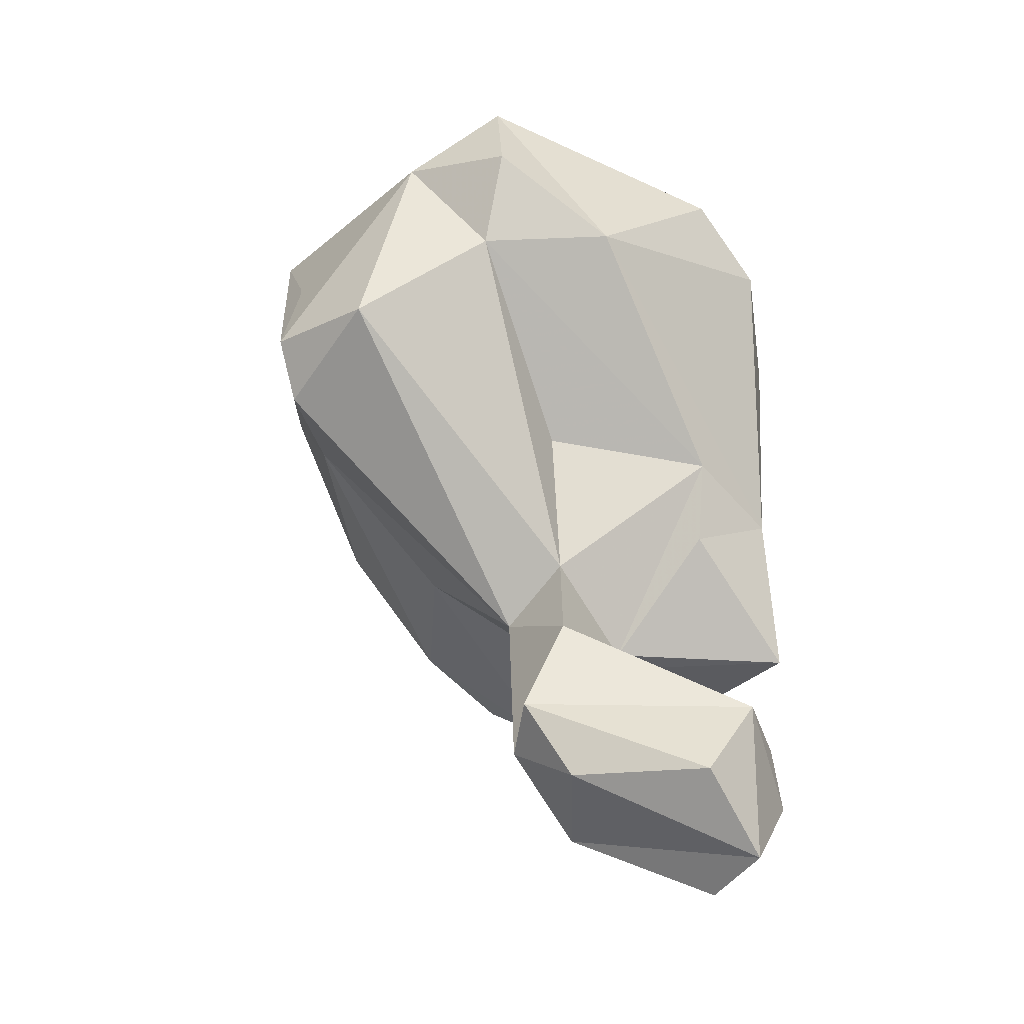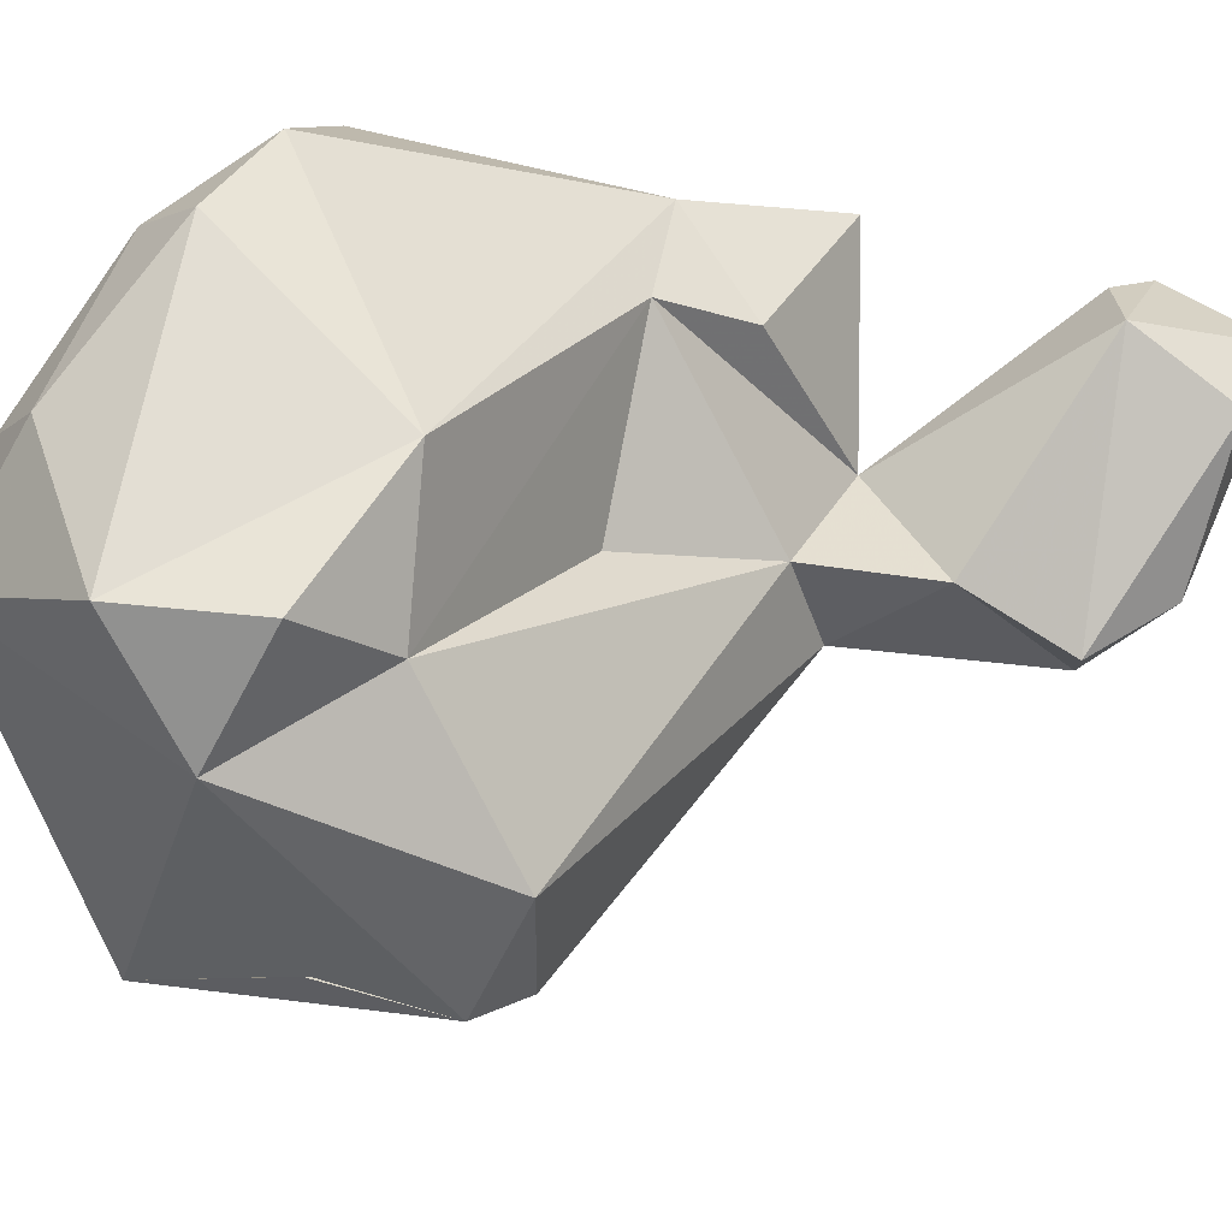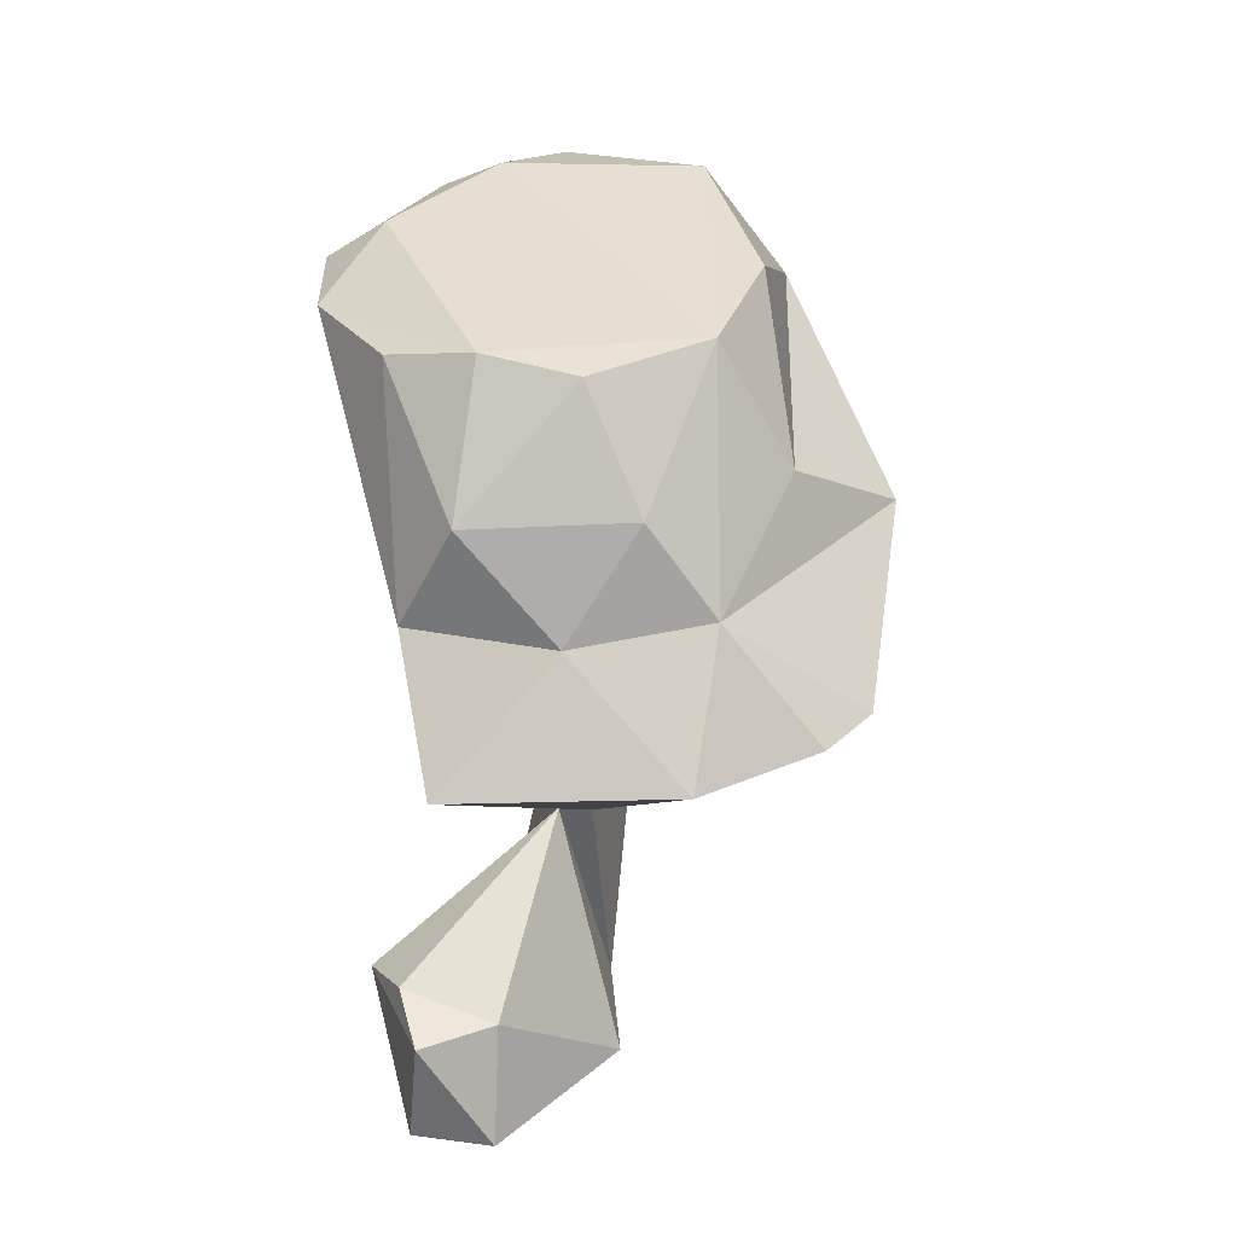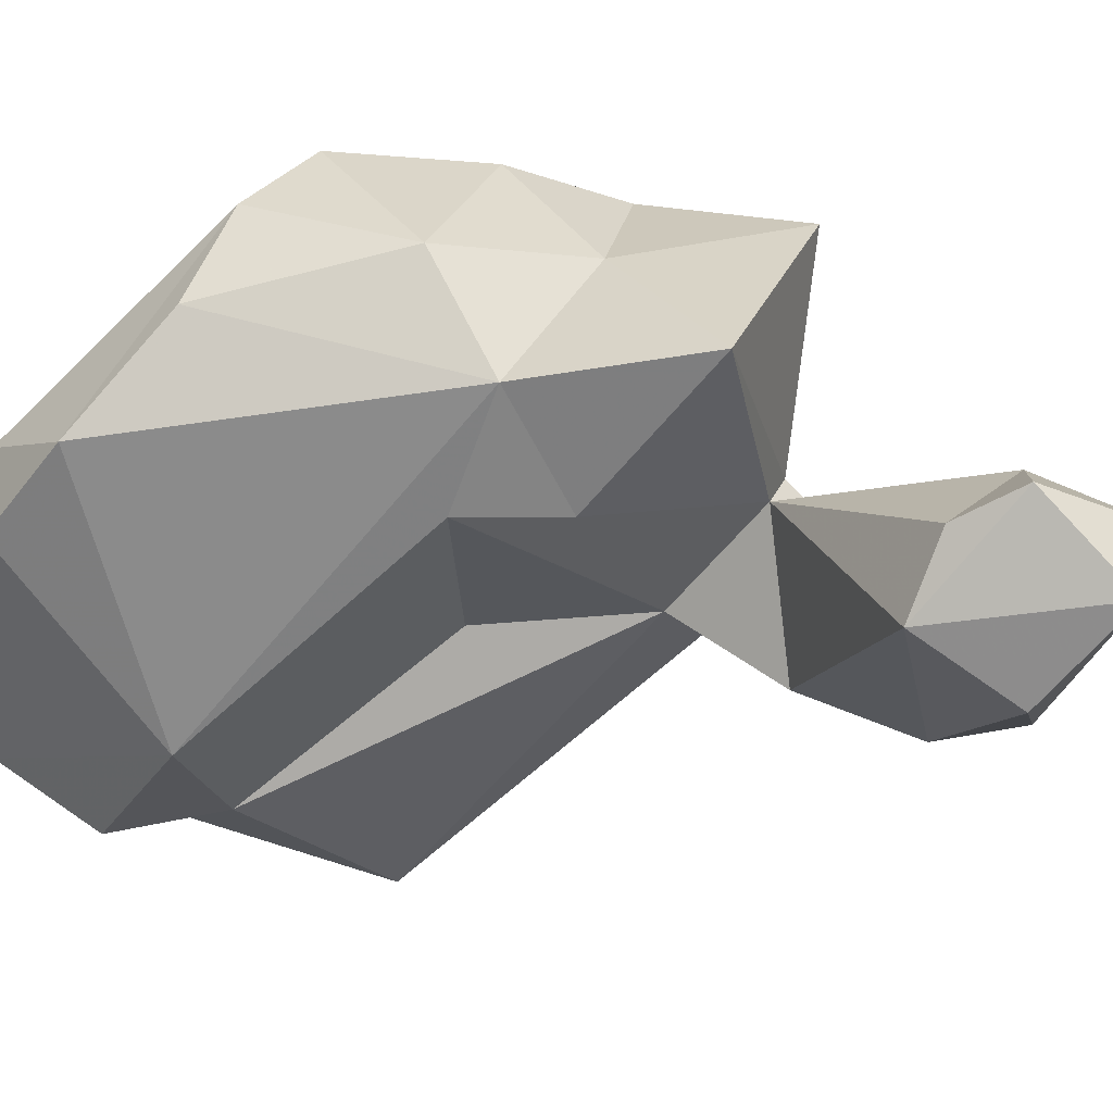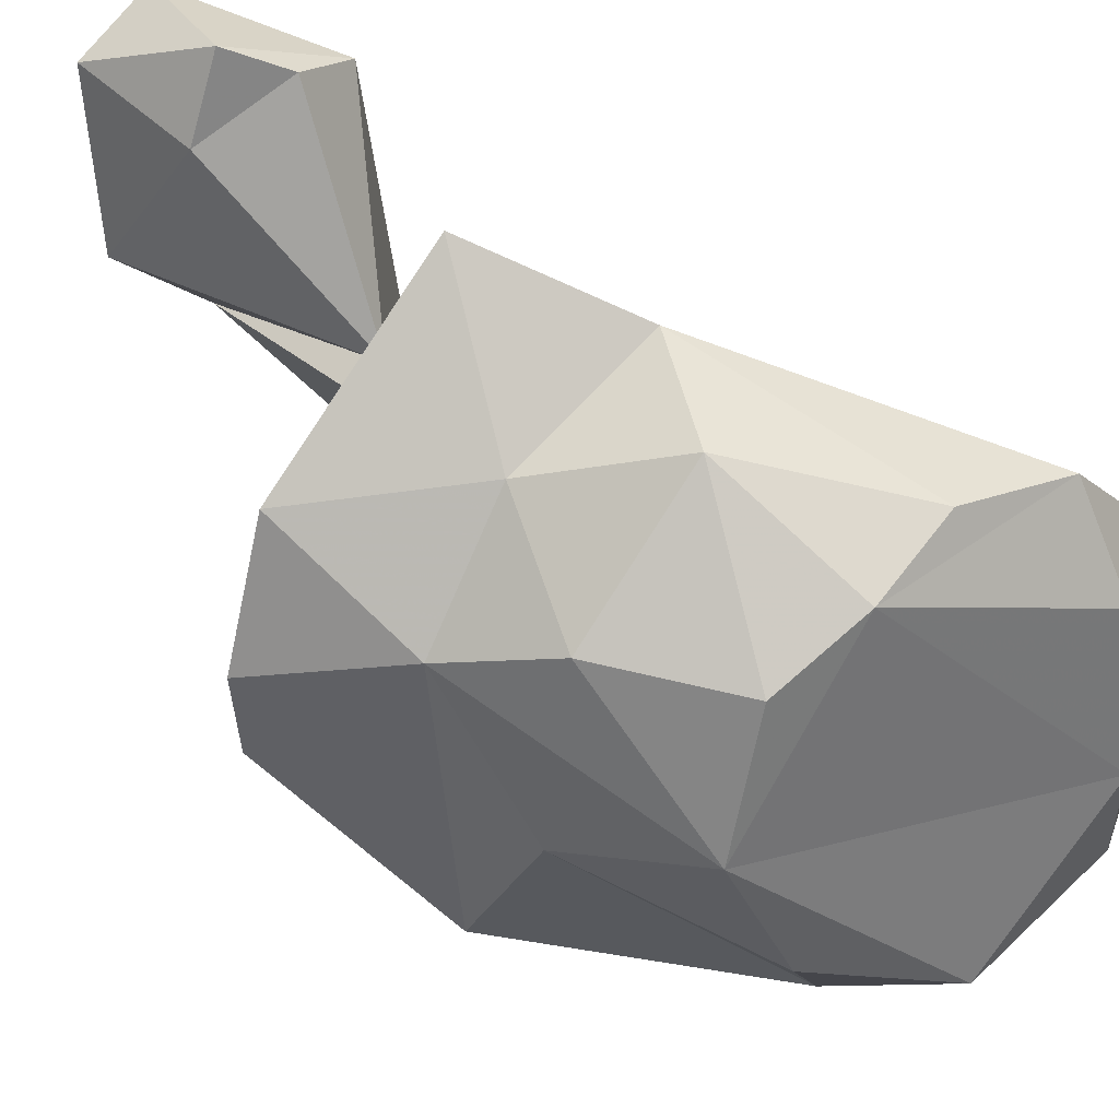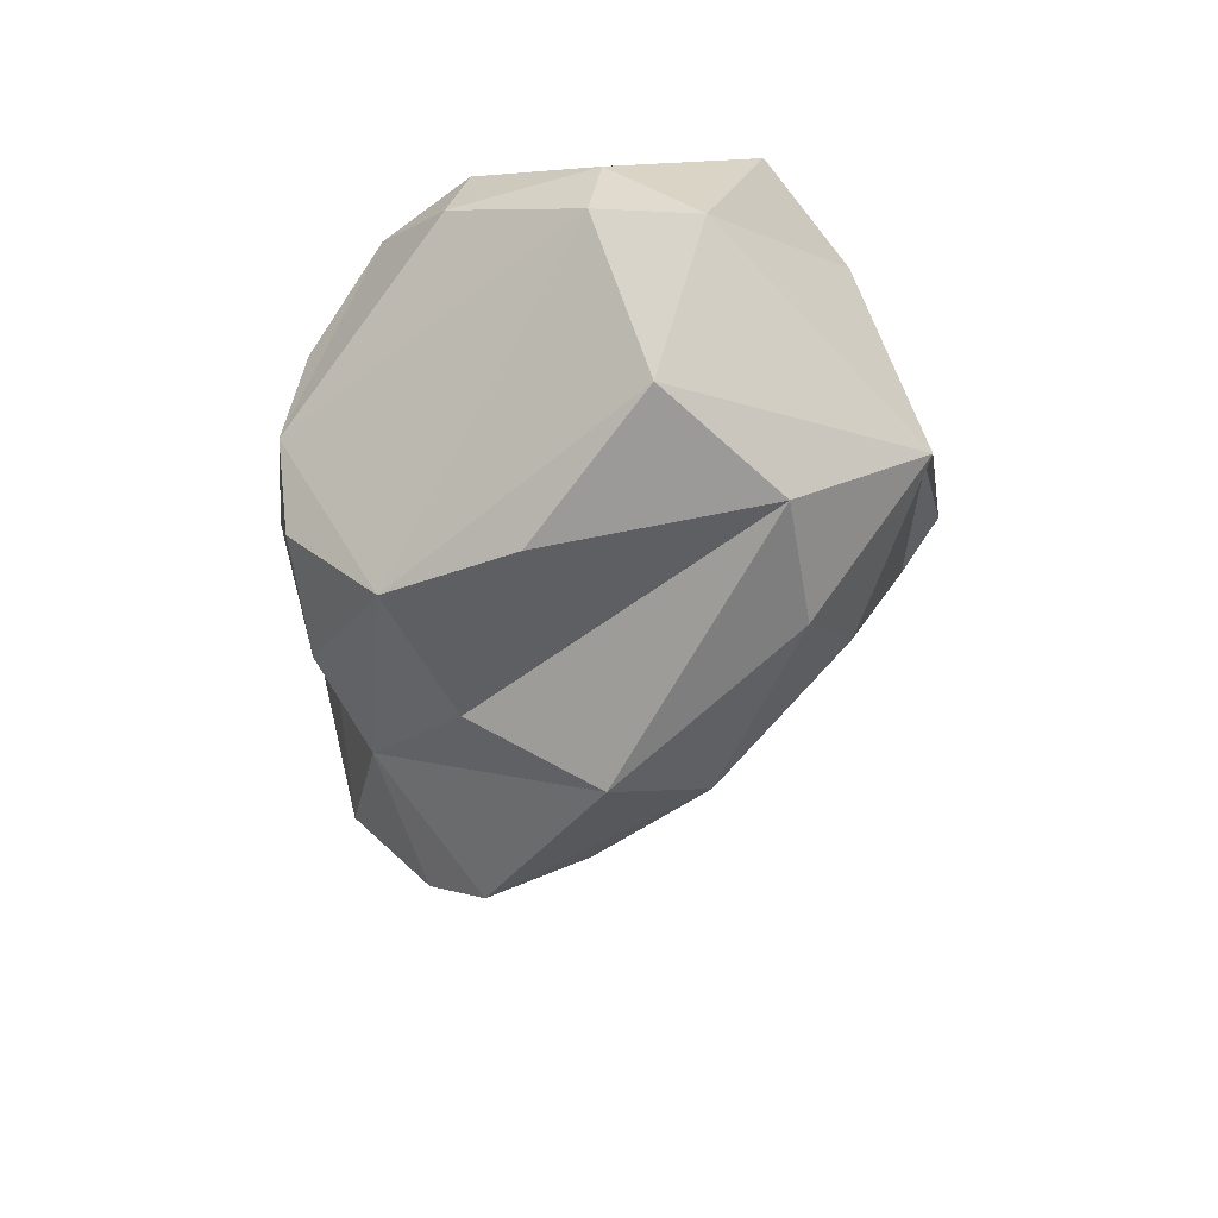
<metadata>
{"format":"obj","ext":"obj","renderer":"f3d","projection":"perspective","resolution":1024,"background":"white","views":[{"elev":-39.2,"azim":59.9,"up":"+Z"},{"elev":-26.5,"azim":74.4,"up":"+Y"},{"elev":-0.0,"azim":-164.7,"up":"+Z"},{"elev":40.9,"azim":111.0,"up":"+Y"},{"elev":77.8,"azim":-54.1,"up":"+Y"},{"elev":55.5,"azim":-92.3,"up":"+Z"}]}
</metadata>
<code>
v 251.7 192.6 130.3
v 252.9 184 135.9
v 253 194.8 129
v 251.6 187.9 138.2
v 252.6 188.5 131.5
v 254.4 193.1 139.1
v 256.4 196.7 133.6
v 256.1 190.6 146.9
v 255.2 180.7 143.2
v 258.4 179.3 136.9
v 257.7 185.9 131.9
v 256.8 178.7 139.7
v 259.4 191 128.6
v 258.6 198.8 137
v 259.5 186 151.6
v 257.1 181.5 147.8
v 256.7 195.8 143.7
v 260.6 199.3 142
v 257 198 127.4
v 262.3 192.4 126.6
v 263.5 174.6 138
v 262.1 187.5 127.3
v 261.7 198.5 132.6
v 262.9 187.3 119.9
v 263 175.6 142.3
v 264.9 196 114.6
v 261.6 191 117.4
v 264.6 196.7 119.1
v 265.8 188.5 117.7
v 264.4 199.6 143
v 265 188.5 129.3
v 265.1 200.2 136.8
v 263.6 192.5 126.6
v 259.9 176.1 146.6
v 262.4 175.9 135.8
v 266.3 187.9 124.9
v 268.2 197.2 120.4
v 265.4 186.4 120.8
v 268.1 196.2 114.8
v 266.5 187.3 135.2
v 267.8 176.4 137.3
v 269.2 193.9 134.5
v 266.1 199.8 127.2
v 265.8 183.9 152.8
v 267.1 198.4 118.3
v 268.3 198.6 143.1
v 267.9 198.2 133.4
v 268.1 194.2 131
v 267.2 188 151.7
v 271.9 195.7 145.3
v 270.1 194.9 120.8
v 269.8 192.7 117.2
v 270.2 193.1 148.8
v 269.1 178.2 146.2
v 270.9 181.2 141.4
v 269.9 187.3 151.1
v 273.7 186 141.7
v 273 192.2 147.6
v 271.7 181.3 149.4
v 273 180.8 144.9
g foo
f 24 27 29
f 38 24 29
f 27 26 39
f 29 27 39
f 29 39 52
f 38 29 52
f 33 27 24
f 27 33 28
f 28 26 27
f 24 20 33
f 38 36 24
f 28 45 26
f 39 26 45
f 51 36 38
f 51 38 52
f 39 51 52
f 45 51 39
f 35 10 22
f 22 10 11
f 22 11 13
f 22 13 20
f 24 22 20
f 24 36 22
f 28 33 37
f 37 45 28
f 22 36 31
f 36 33 31
f 37 33 51
f 41 35 22
f 41 22 31
f 51 33 36
f 21 35 41
f 51 45 37
f 1 5 2
f 5 1 3
f 10 12 2
f 10 2 5
f 10 5 11
f 11 5 3
f 13 11 3
f 13 3 19
f 25 12 35
f 35 12 10
f 20 19 43
f 20 13 19
f 25 35 21
f 33 20 43
f 40 31 42
f 42 31 33
f 48 33 43
f 41 54 21
f 42 33 48
f 31 55 41
f 40 55 31
f 41 55 54
f 2 4 1
f 4 2 9
f 1 4 7
f 7 3 1
f 3 7 19
f 2 12 9
f 12 34 9
f 25 34 12
f 19 7 23
f 19 23 43
f 25 21 34
f 43 23 47
f 34 21 54
f 40 42 55
f 48 43 47
f 42 48 47
f 55 60 54
f 57 42 47
f 57 55 42
f 60 55 57
f 4 9 16
f 6 4 16
f 4 6 7
f 16 9 34
f 7 14 23
f 23 14 32
f 47 32 46
f 47 23 32
f 34 54 44
f 54 59 44
f 50 47 46
f 59 54 60
f 57 47 50
f 57 59 60
f 57 58 59
f 6 16 8
f 6 8 17
f 7 6 17
f 17 14 7
f 16 15 8
f 14 17 18
f 34 15 16
f 34 44 15
f 32 14 18
f 32 18 30
f 46 32 30
f 59 56 44
f 56 59 58
f 58 57 50
f 8 15 17
f 17 15 49
f 17 49 30
f 30 18 17
f 30 49 53
f 15 44 49
f 49 44 56
f 49 56 53
f 30 53 50
f 30 50 46
f 53 56 58
f 53 58 50
g

</code>
